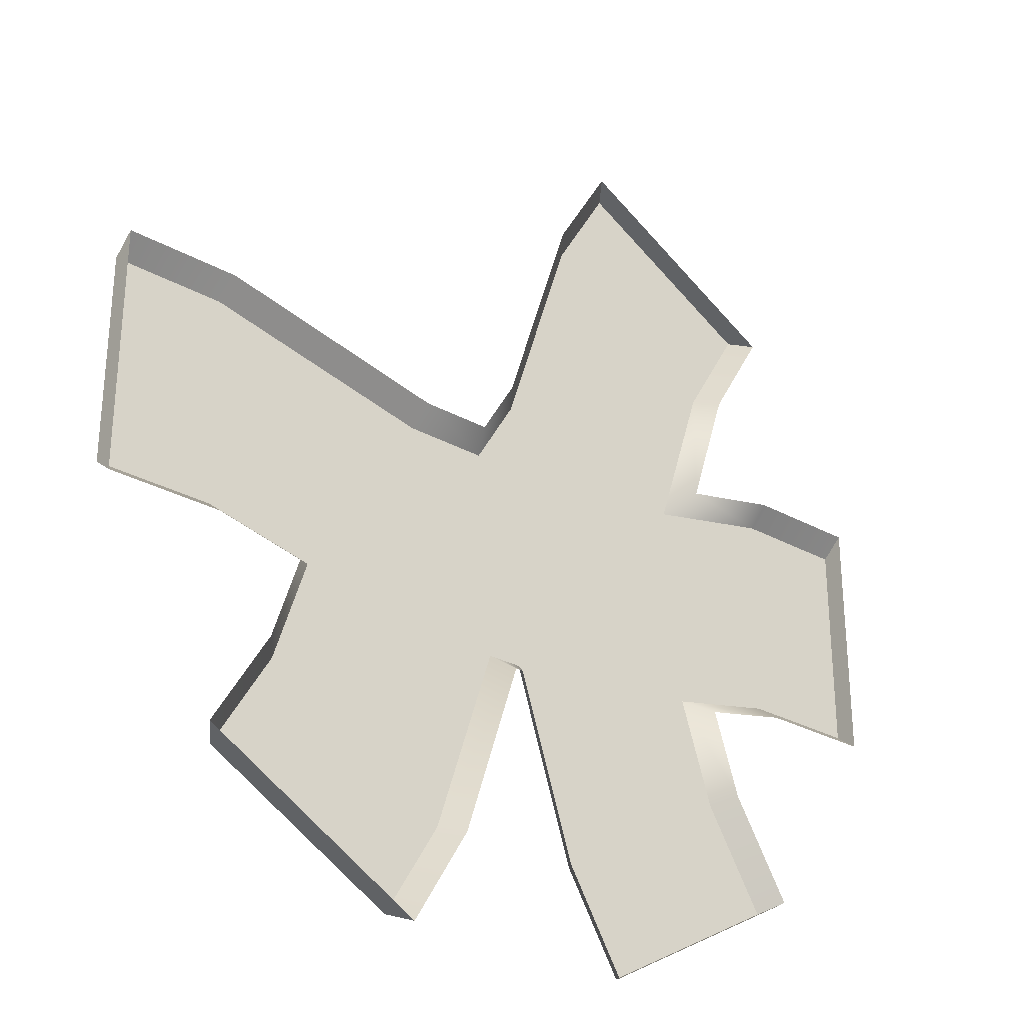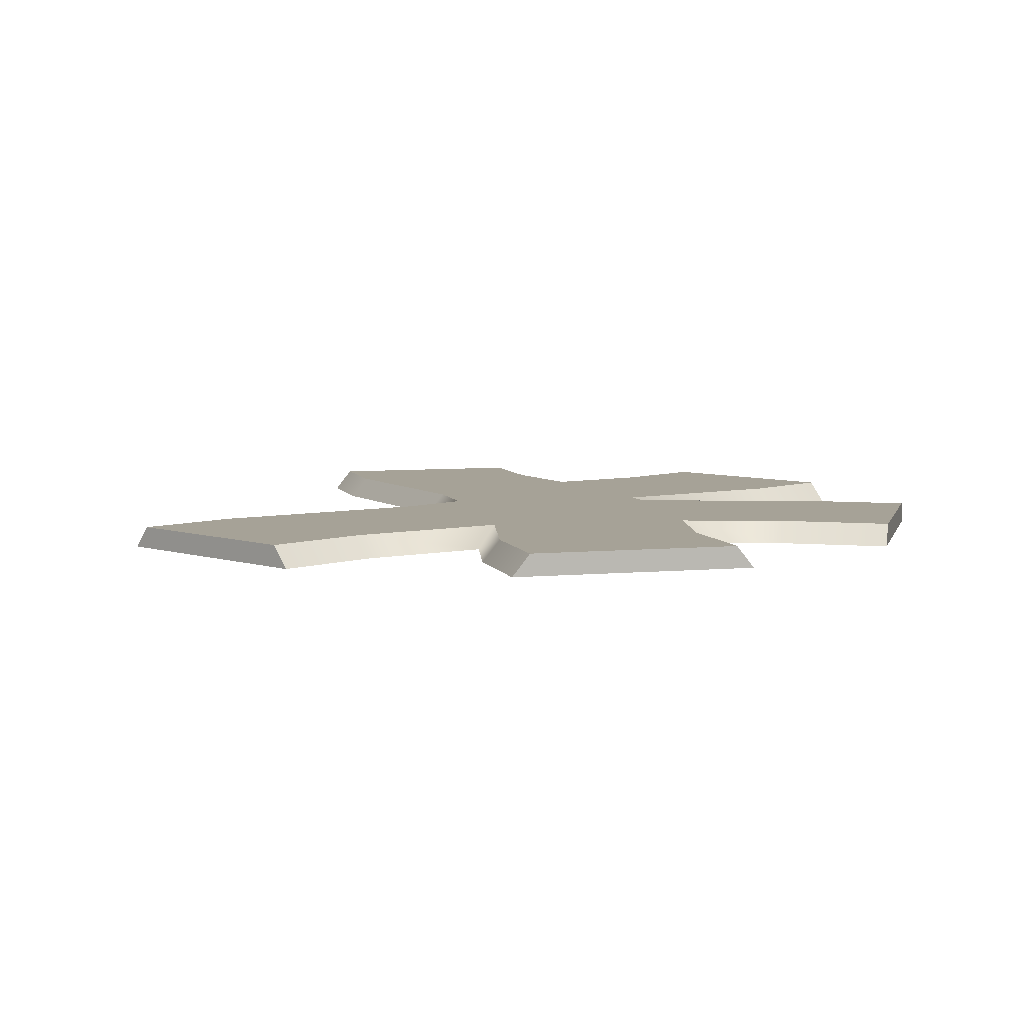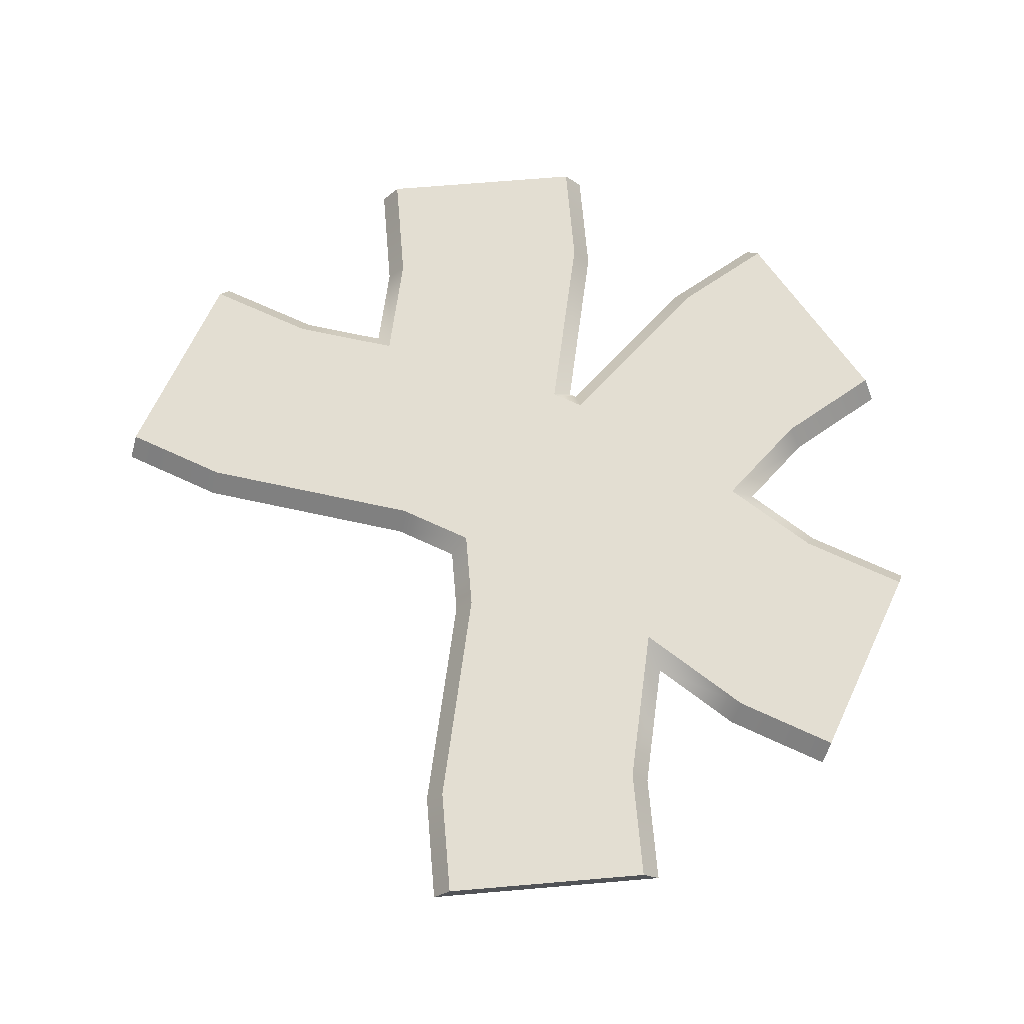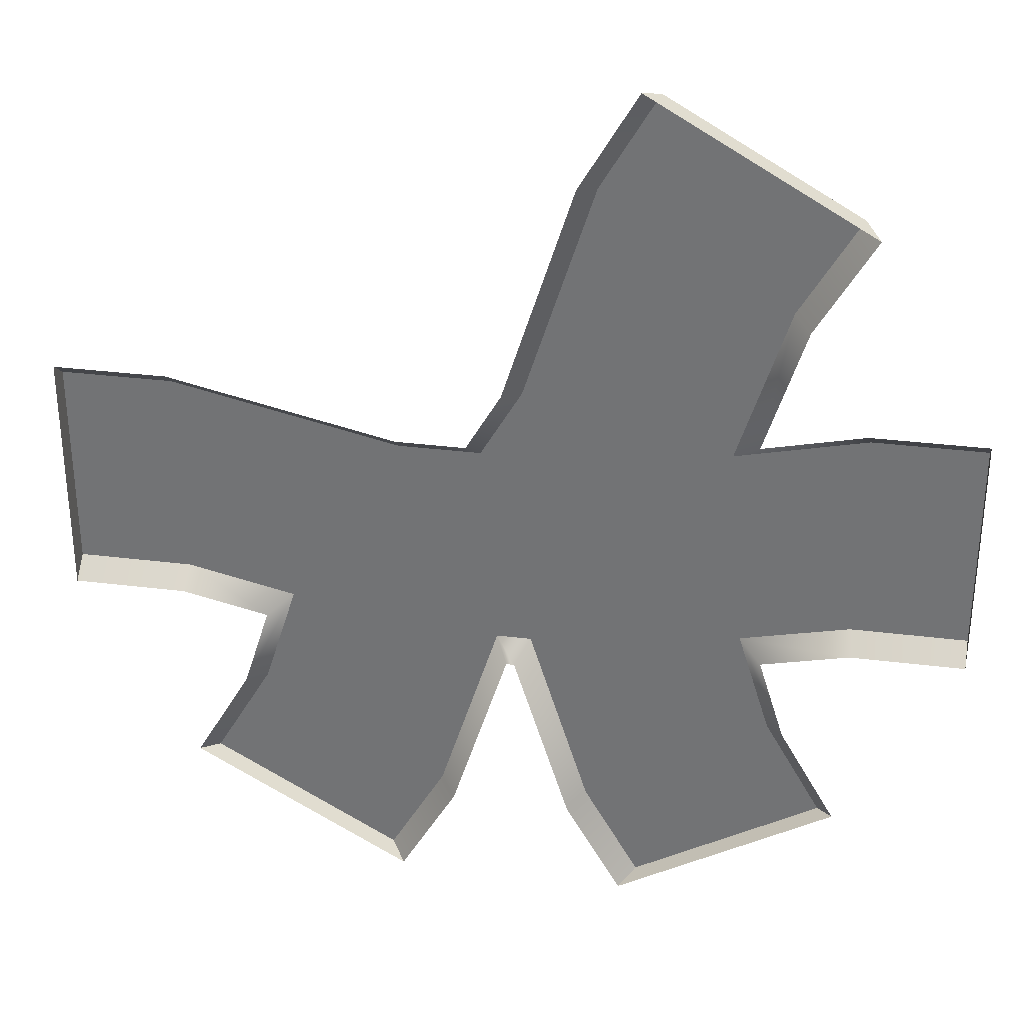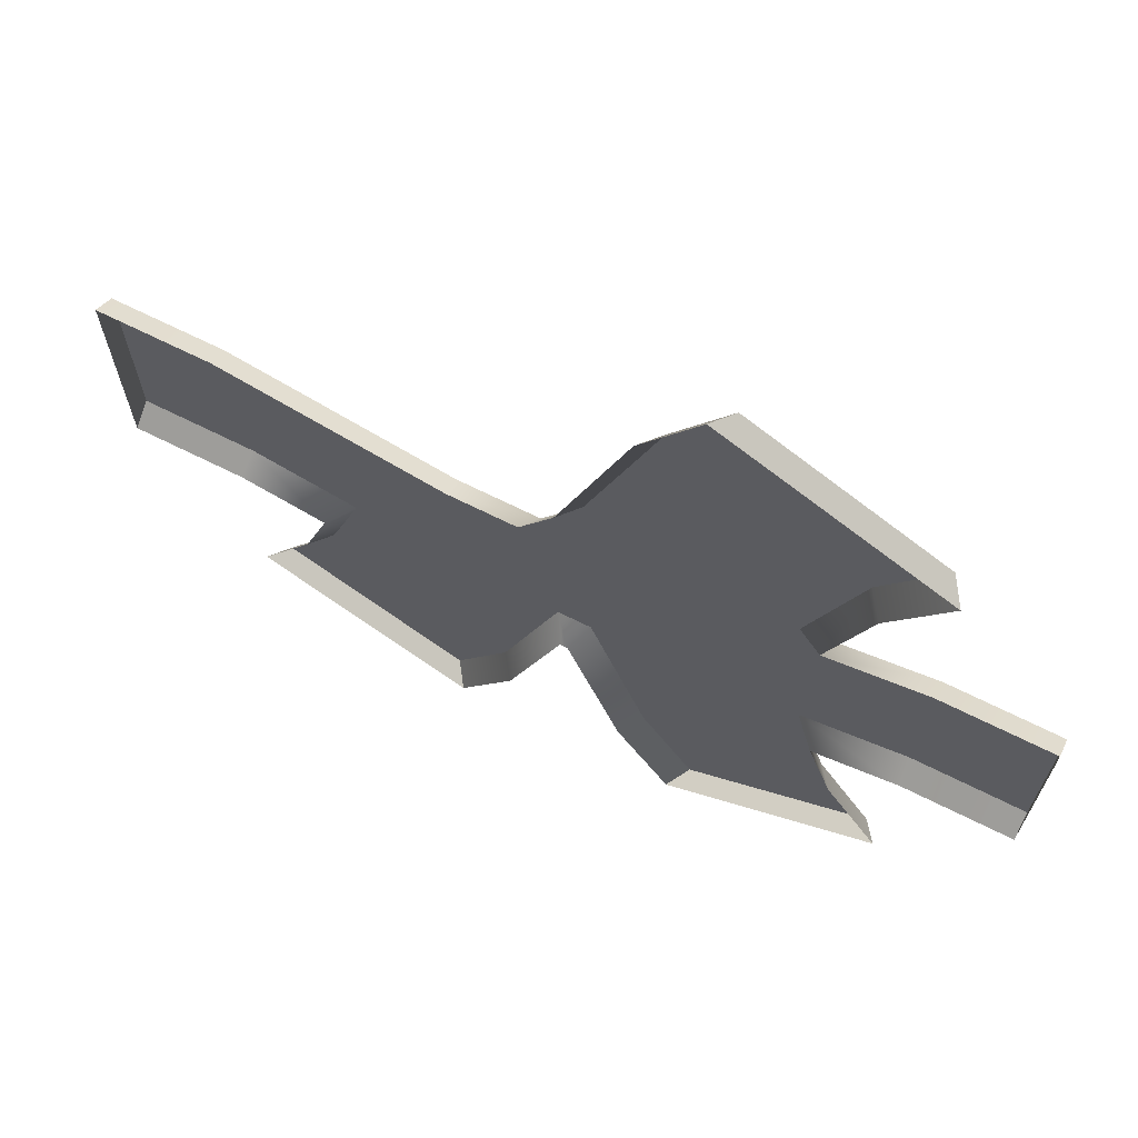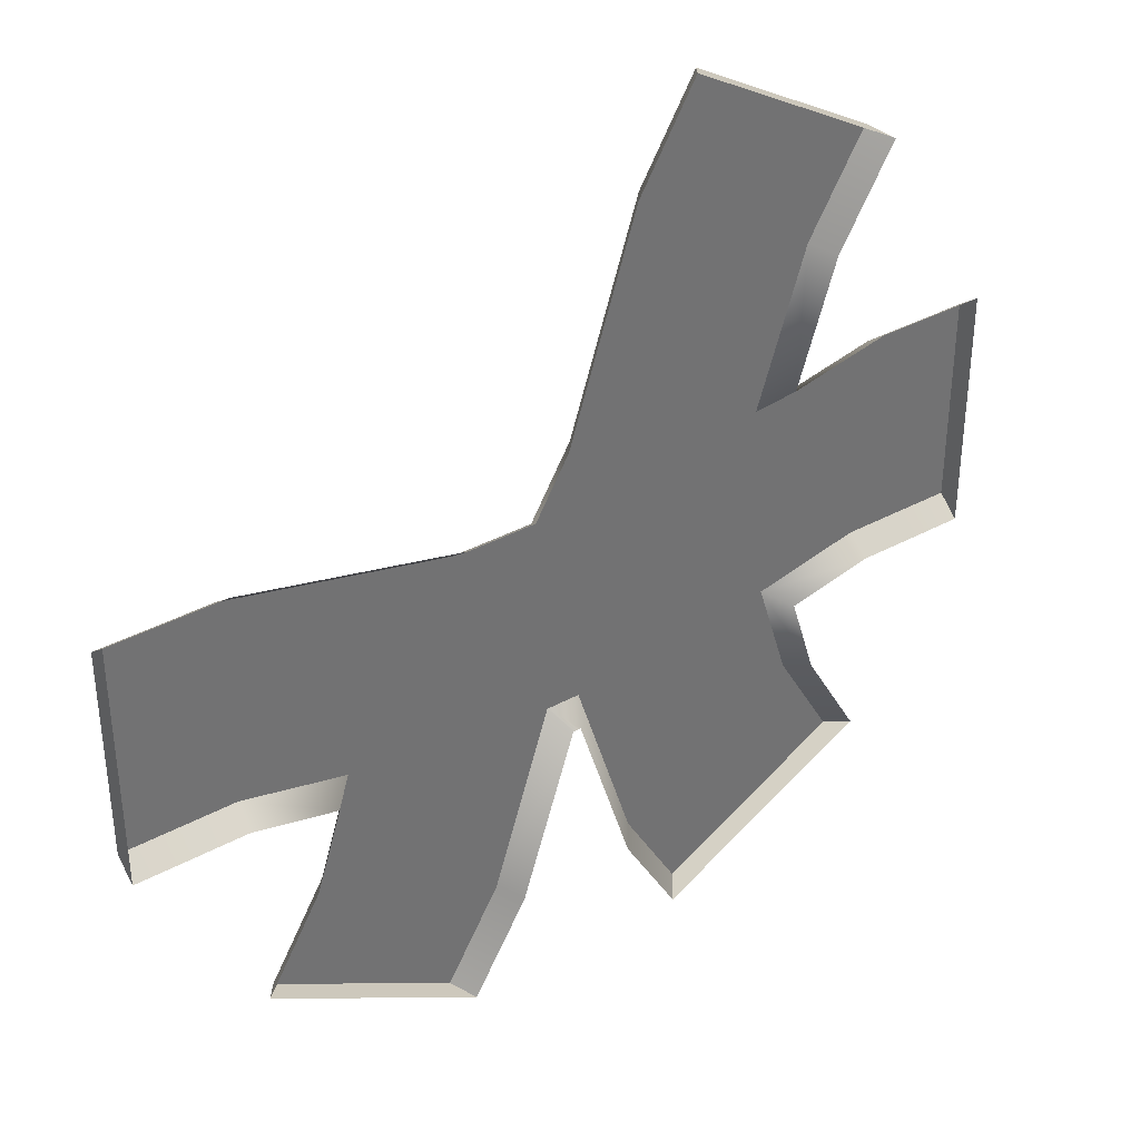
<metadata>
{"format":"obj","ext":"obj","renderer":"f3d","projection":"perspective","resolution":1024,"background":"white","views":[{"elev":-30.0,"azim":-38.8,"up":"+Z"},{"elev":6.4,"azim":74.4,"up":"+Y"},{"elev":67.4,"azim":25.1,"up":"+Y"},{"elev":32.7,"azim":9.8,"up":"+Z"},{"elev":69.0,"azim":26.5,"up":"+Z"},{"elev":37.1,"azim":-35.0,"up":"+Z"}]}
</metadata>
<code>
g path-intersectionG
v -0.3708 0 -0.3633 1 1 1
v -0.1292 0 -0.5028 1 1 1
v -0.3535 0.025 -0.3733 1 1 1
v -0.1465 0.025 -0.4928 1 1 1
v 0.06669 0 -0.3945 1 1 1
v 0.08512 0.025 -0.3864 1 1 1
v 0.004422 0 -0.1955 1 1 1
v 0.01912 0.025 -0.1755 1 1 1
v 0.2899 0.025 -0.2631 1 1 1
v 0.3083 0 -0.255 1 1 1
v 0.2533 0.025 -0.1463 1 1 1
v 0.2789 0 -0.161 1 1 1
v -0.06669 0 -0.3945 1 1 1
v -0.004422 0 -0.1955 1 1 1
v -0.08512 0.025 -0.3864 1 1 1
v -0.01912 0.025 -0.1755 1 1 1
v -0.2899 0.025 -0.2631 1 1 1
v -0.2533 0.025 -0.1463 1 1 1
v -0.1272 0.025 0.0635 1 1 1
v -0.03666 0.025 0.0635 1 1 1
v -0.3772 0.025 0.1195 1 1 1
v -0.3728 0.025 -0.1195 1 1 1
v -0.5 0.025 -0.1195 1 1 1
v -0.5 0.025 0.1195 1 1 1
v 0.008614 0.025 0.1419 1 1 1
v 0.08512 0.025 0.3864 1 1 1
v 0.1465 0.025 -0.4928 1 1 1
v 0.1465 0.025 0.4928 1 1 1
v 0.235 0.025 0.08764 1 1 1
v 0.2899 0.025 0.2631 1 1 1
v 0.3535 0.025 0.3733 1 1 1
v 0.3535 0.025 -0.3733 1 1 1
v 0.3728 0.025 -0.1195 1 1 1
v 0.3772 0.025 0.1195 1 1 1
v 0.5 0.025 0.1195 1 1 1
v 0.5 0.025 -0.1195 1 1 1
v -0.3083 0 -0.255 1 1 1
v 0.375 0 -0.1395 1 1 1
v 0.5 0 -0.1395 1 1 1
v 0.1292 0 -0.5028 1 1 1
v 0.3708 0 0.3633 1 1 1
v 0.1292 0 0.5028 1 1 1
v 0.3708 0 -0.3633 1 1 1
v -0.2789 0 -0.161 1 1 1
v -0.04821 0 0.0835 1 1 1
v -0.125 0 0.0835 1 1 1
v 0.5 0 0.1395 1 1 1
v -0.009813 0 0.15 1 1 1
v 0.06669 0 0.3945 1 1 1
v -0.5 0 -0.1395 1 1 1
v -0.375 0 -0.1395 1 1 1
v 0.3083 0 0.255 1 1 1
v 0.2644 0 0.1147 1 1 1
v 0.375 0 0.1395 1 1 1
v -0.5 0 0.1395 1 1 1
v -0.375 0 0.1395 1 1 1
f 3 2 1
f 2 3 4
f 7 6 5
f 6 7 8
f 11 10 9
f 10 11 12
f 15 14 13
f 14 15 16
f 17 4 3
f 4 17 18
f 19 4 18
f 19 15 4
f 20 15 19
f 20 16 15
f 19 18 21
f 21 18 22
f 21 22 23
f 21 23 24
f 25 16 20
f 25 8 16
f 25 6 8
f 26 6 25
f 26 27 6
f 28 27 26
f 29 27 28
f 28 30 29
f 30 28 31
f 11 27 29
f 9 27 11
f 27 9 32
f 29 33 11
f 34 33 29
f 35 33 34
f 33 35 36
f 1 17 3
f 17 1 37
f 33 39 38
f 39 33 36
f 5 27 40
f 27 5 6
f 31 42 41
f 42 31 28
f 27 43 40
f 43 27 32
f 37 18 17
f 18 37 44
f 11 38 12
f 38 11 33
f 20 46 45
f 46 20 19
f 36 47 39
f 47 36 35
f 48 26 25
f 26 48 49
f 4 13 2
f 13 4 15
f 9 43 32
f 43 9 10
f 23 51 50
f 51 23 22
f 30 41 52
f 41 30 31
f 30 53 29
f 53 30 52
f 35 54 47
f 54 35 34
f 55 23 50
f 23 55 24
f 22 44 51
f 44 22 18
f 45 25 20
f 25 45 48
f 19 56 46
f 56 19 21
f 49 28 26
f 28 49 42
f 34 53 54
f 53 34 29
f 21 55 56
f 55 21 24
f 16 7 14
f 7 16 8
g path-intersectionG
f 3 2 1
f 2 3 4
f 7 6 5
f 6 7 8
f 11 10 9
f 10 11 12
f 15 14 13
f 14 15 16
f 17 4 3
f 4 17 18
f 19 4 18
f 19 15 4
f 20 15 19
f 20 16 15
f 19 18 21
f 21 18 22
f 21 22 23
f 21 23 24
f 25 16 20
f 25 8 16
f 25 6 8
f 26 6 25
f 26 27 6
f 28 27 26
f 29 27 28
f 28 30 29
f 30 28 31
f 11 27 29
f 9 27 11
f 27 9 32
f 29 33 11
f 34 33 29
f 35 33 34
f 33 35 36
f 1 17 3
f 17 1 37
f 33 39 38
f 39 33 36
f 5 27 40
f 27 5 6
f 31 42 41
f 42 31 28
f 27 43 40
f 43 27 32
f 37 18 17
f 18 37 44
f 11 38 12
f 38 11 33
f 20 46 45
f 46 20 19
f 36 47 39
f 47 36 35
f 48 26 25
f 26 48 49
f 4 13 2
f 13 4 15
f 9 43 32
f 43 9 10
f 23 51 50
f 51 23 22
f 30 41 52
f 41 30 31
f 30 53 29
f 53 30 52
f 35 54 47
f 54 35 34
f 55 23 50
f 23 55 24
f 22 44 51
f 44 22 18
f 45 25 20
f 25 45 48
f 19 56 46
f 56 19 21
f 49 28 26
f 28 49 42
f 34 53 54
f 53 34 29
f 21 55 56
f 55 21 24
f 16 7 14
f 7 16 8

</code>
